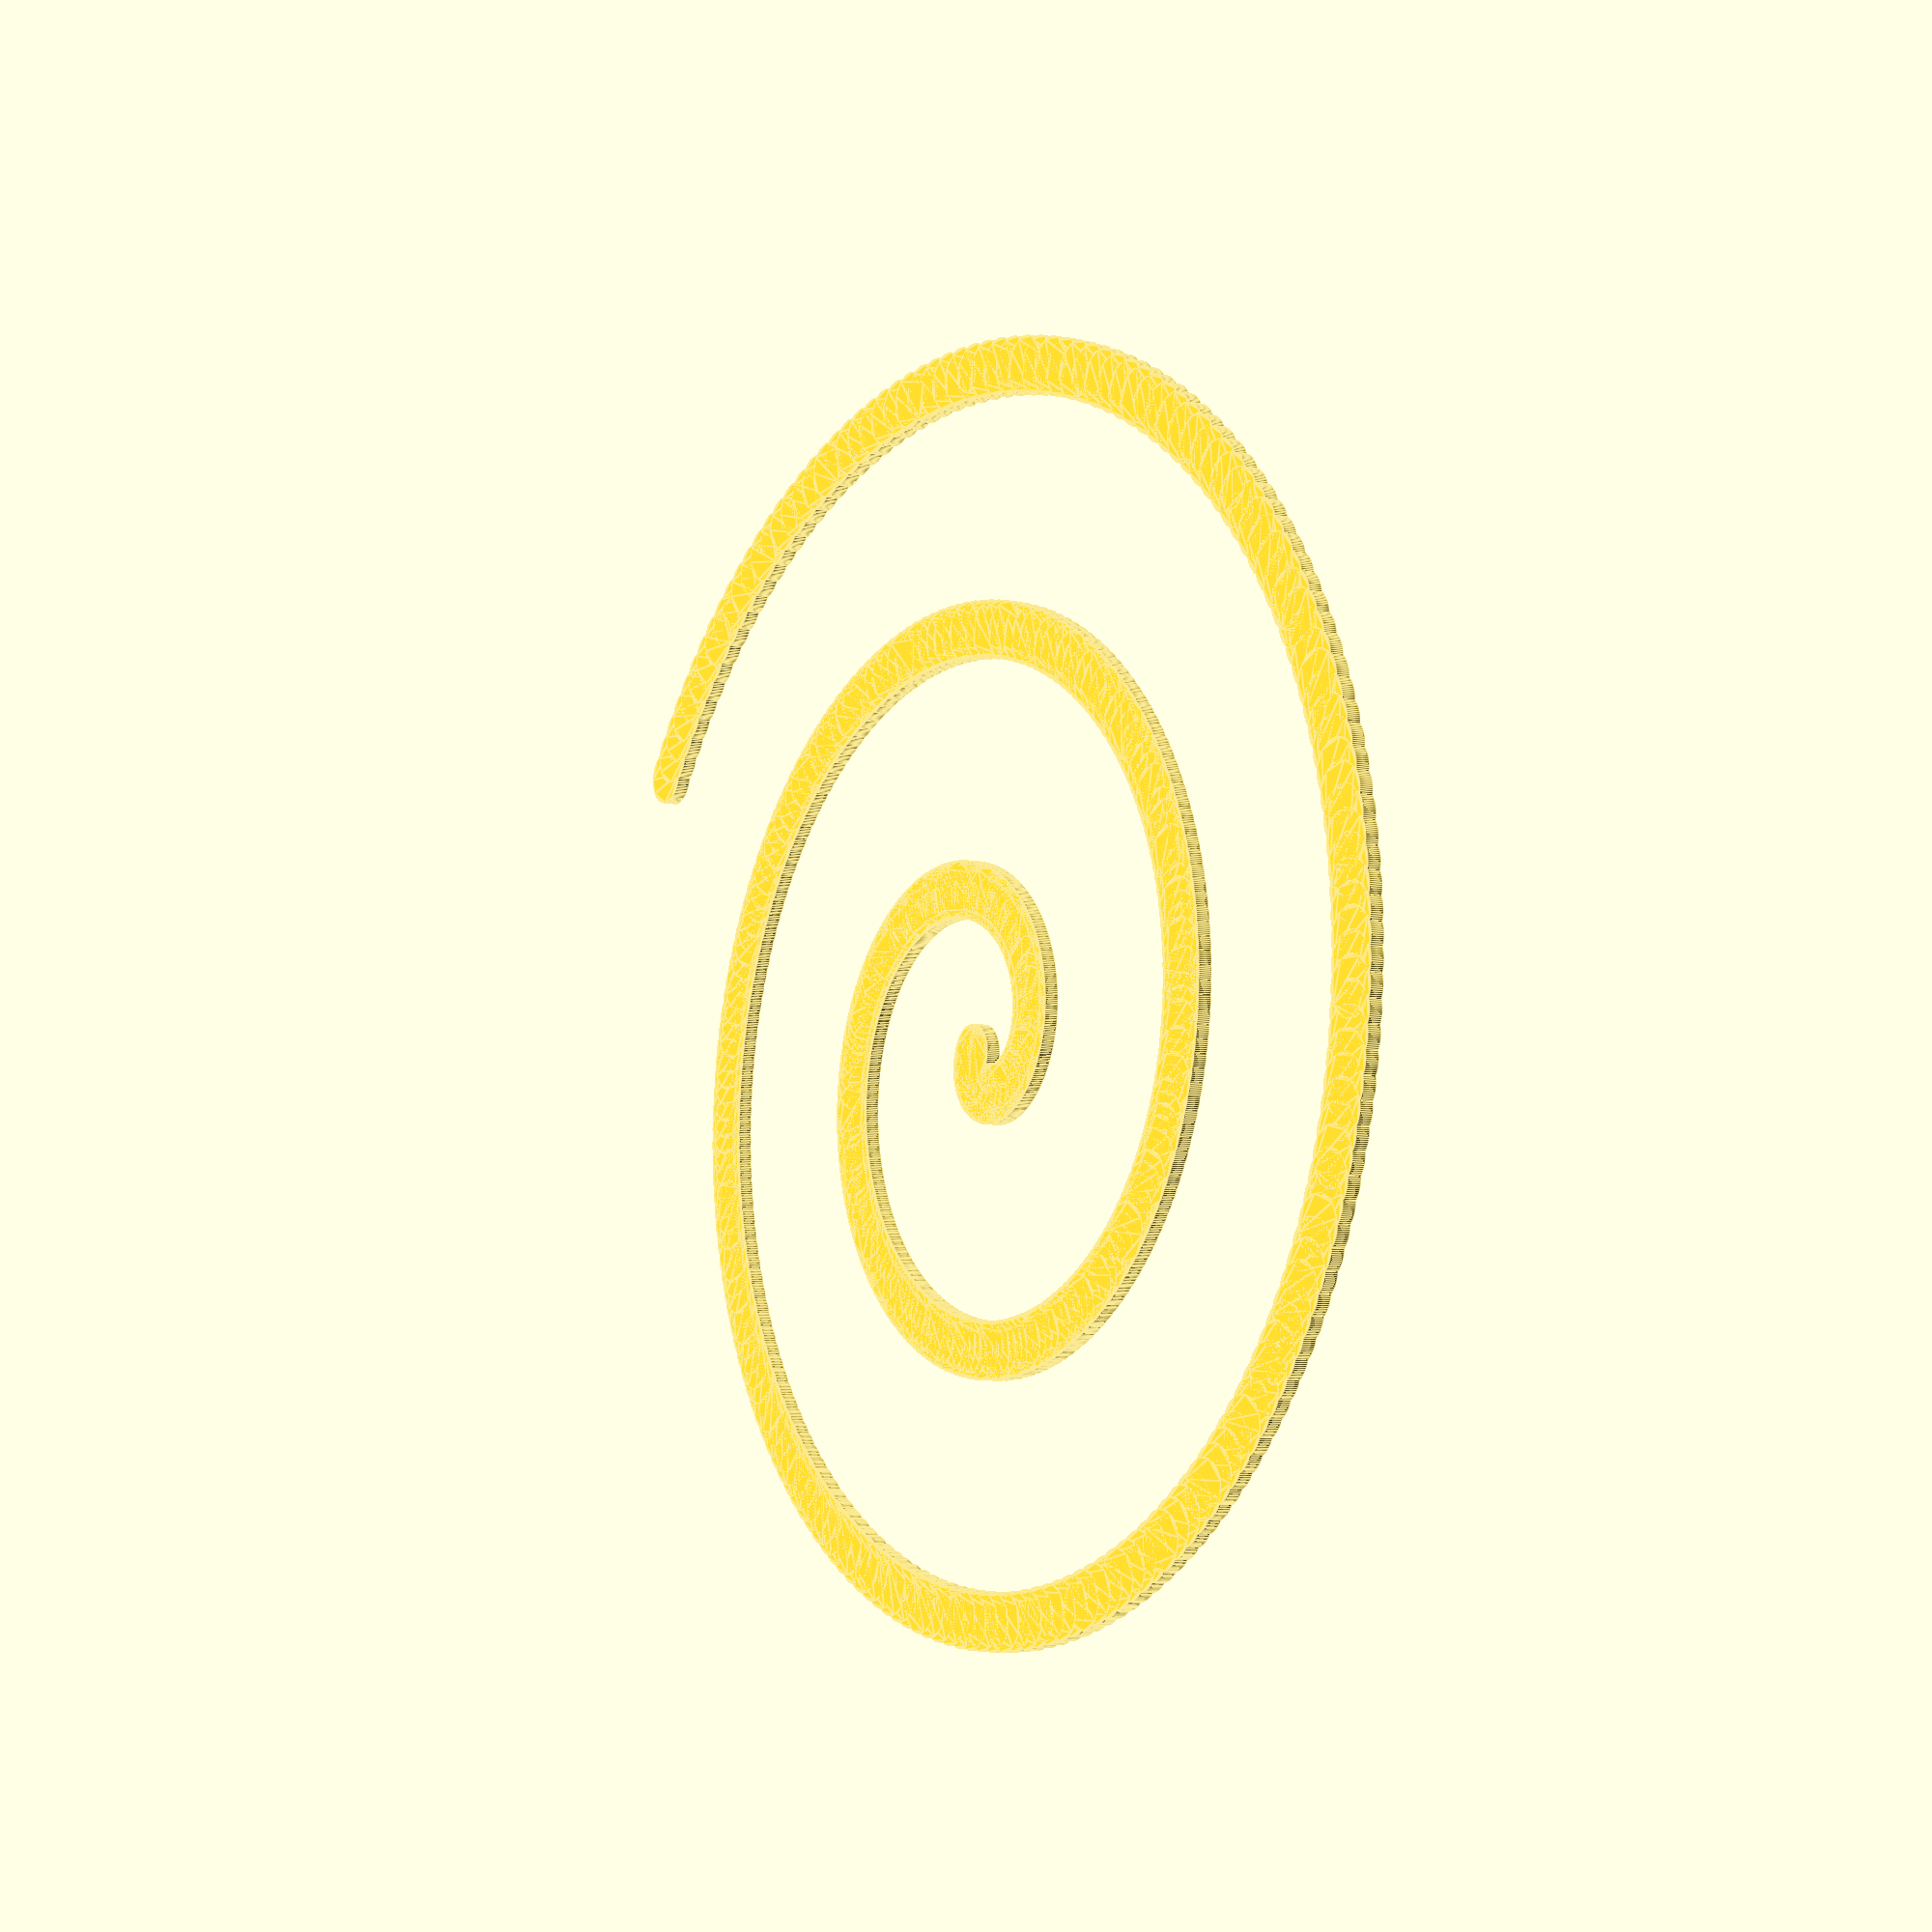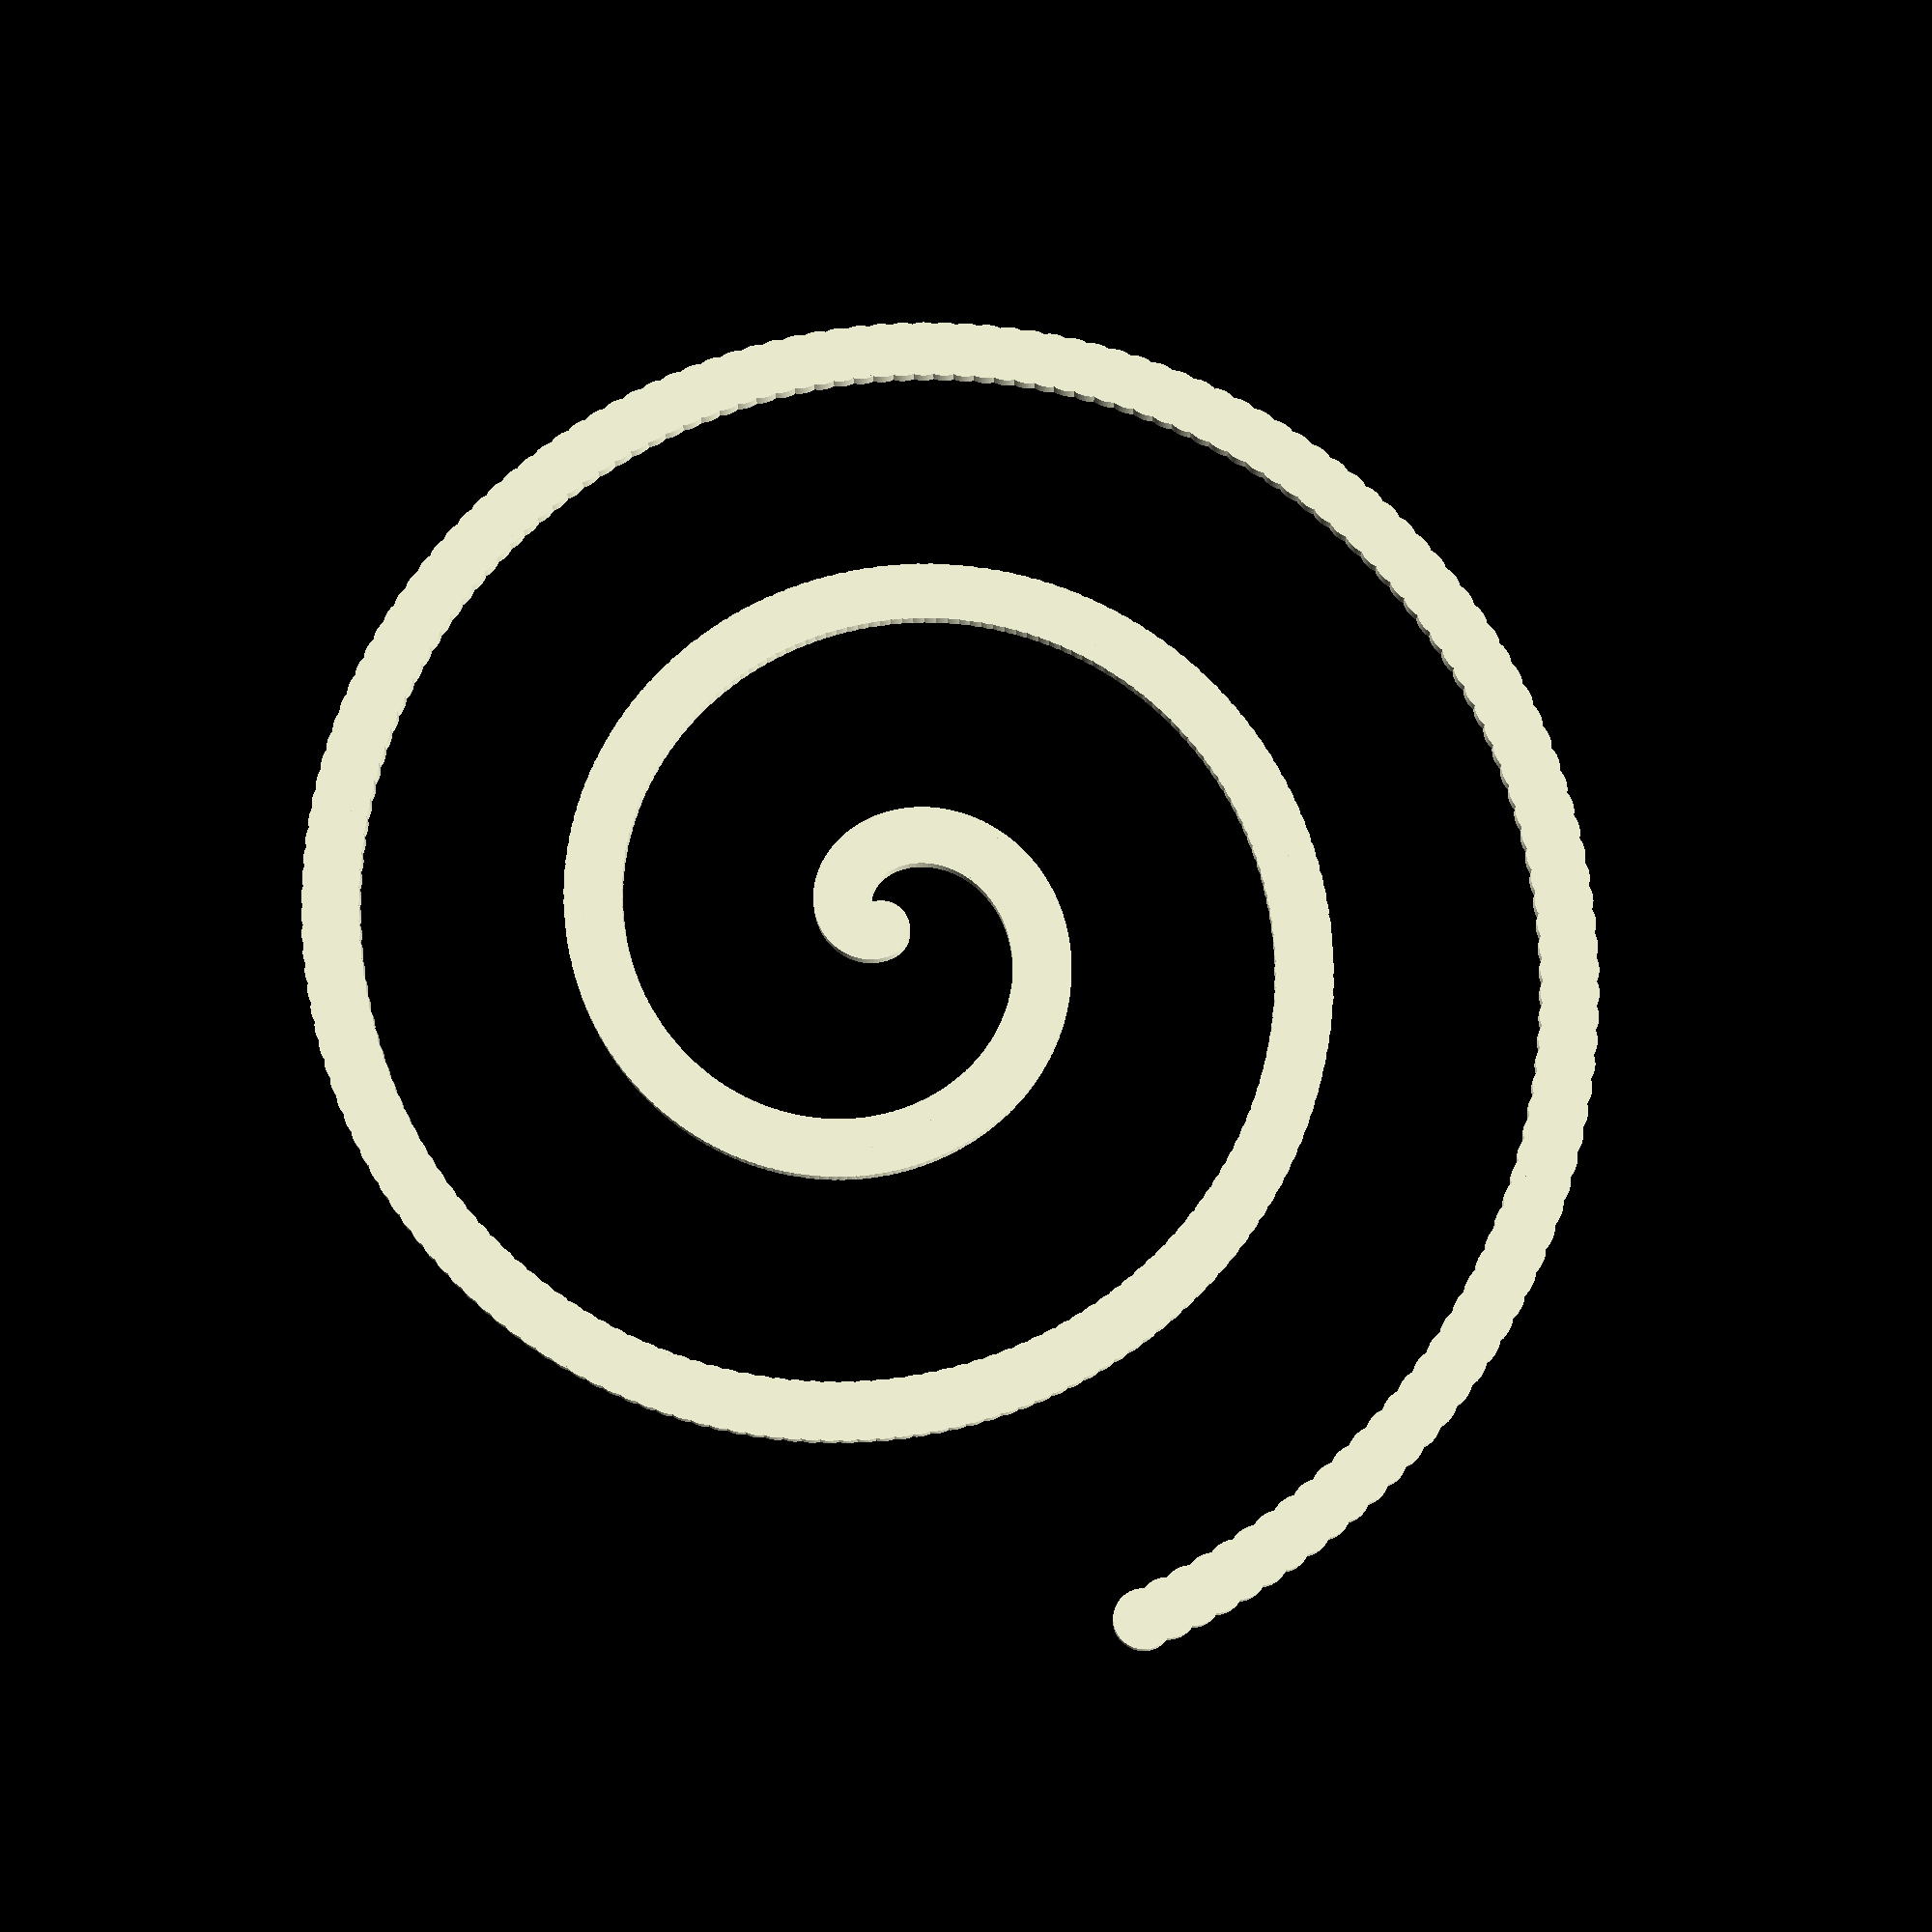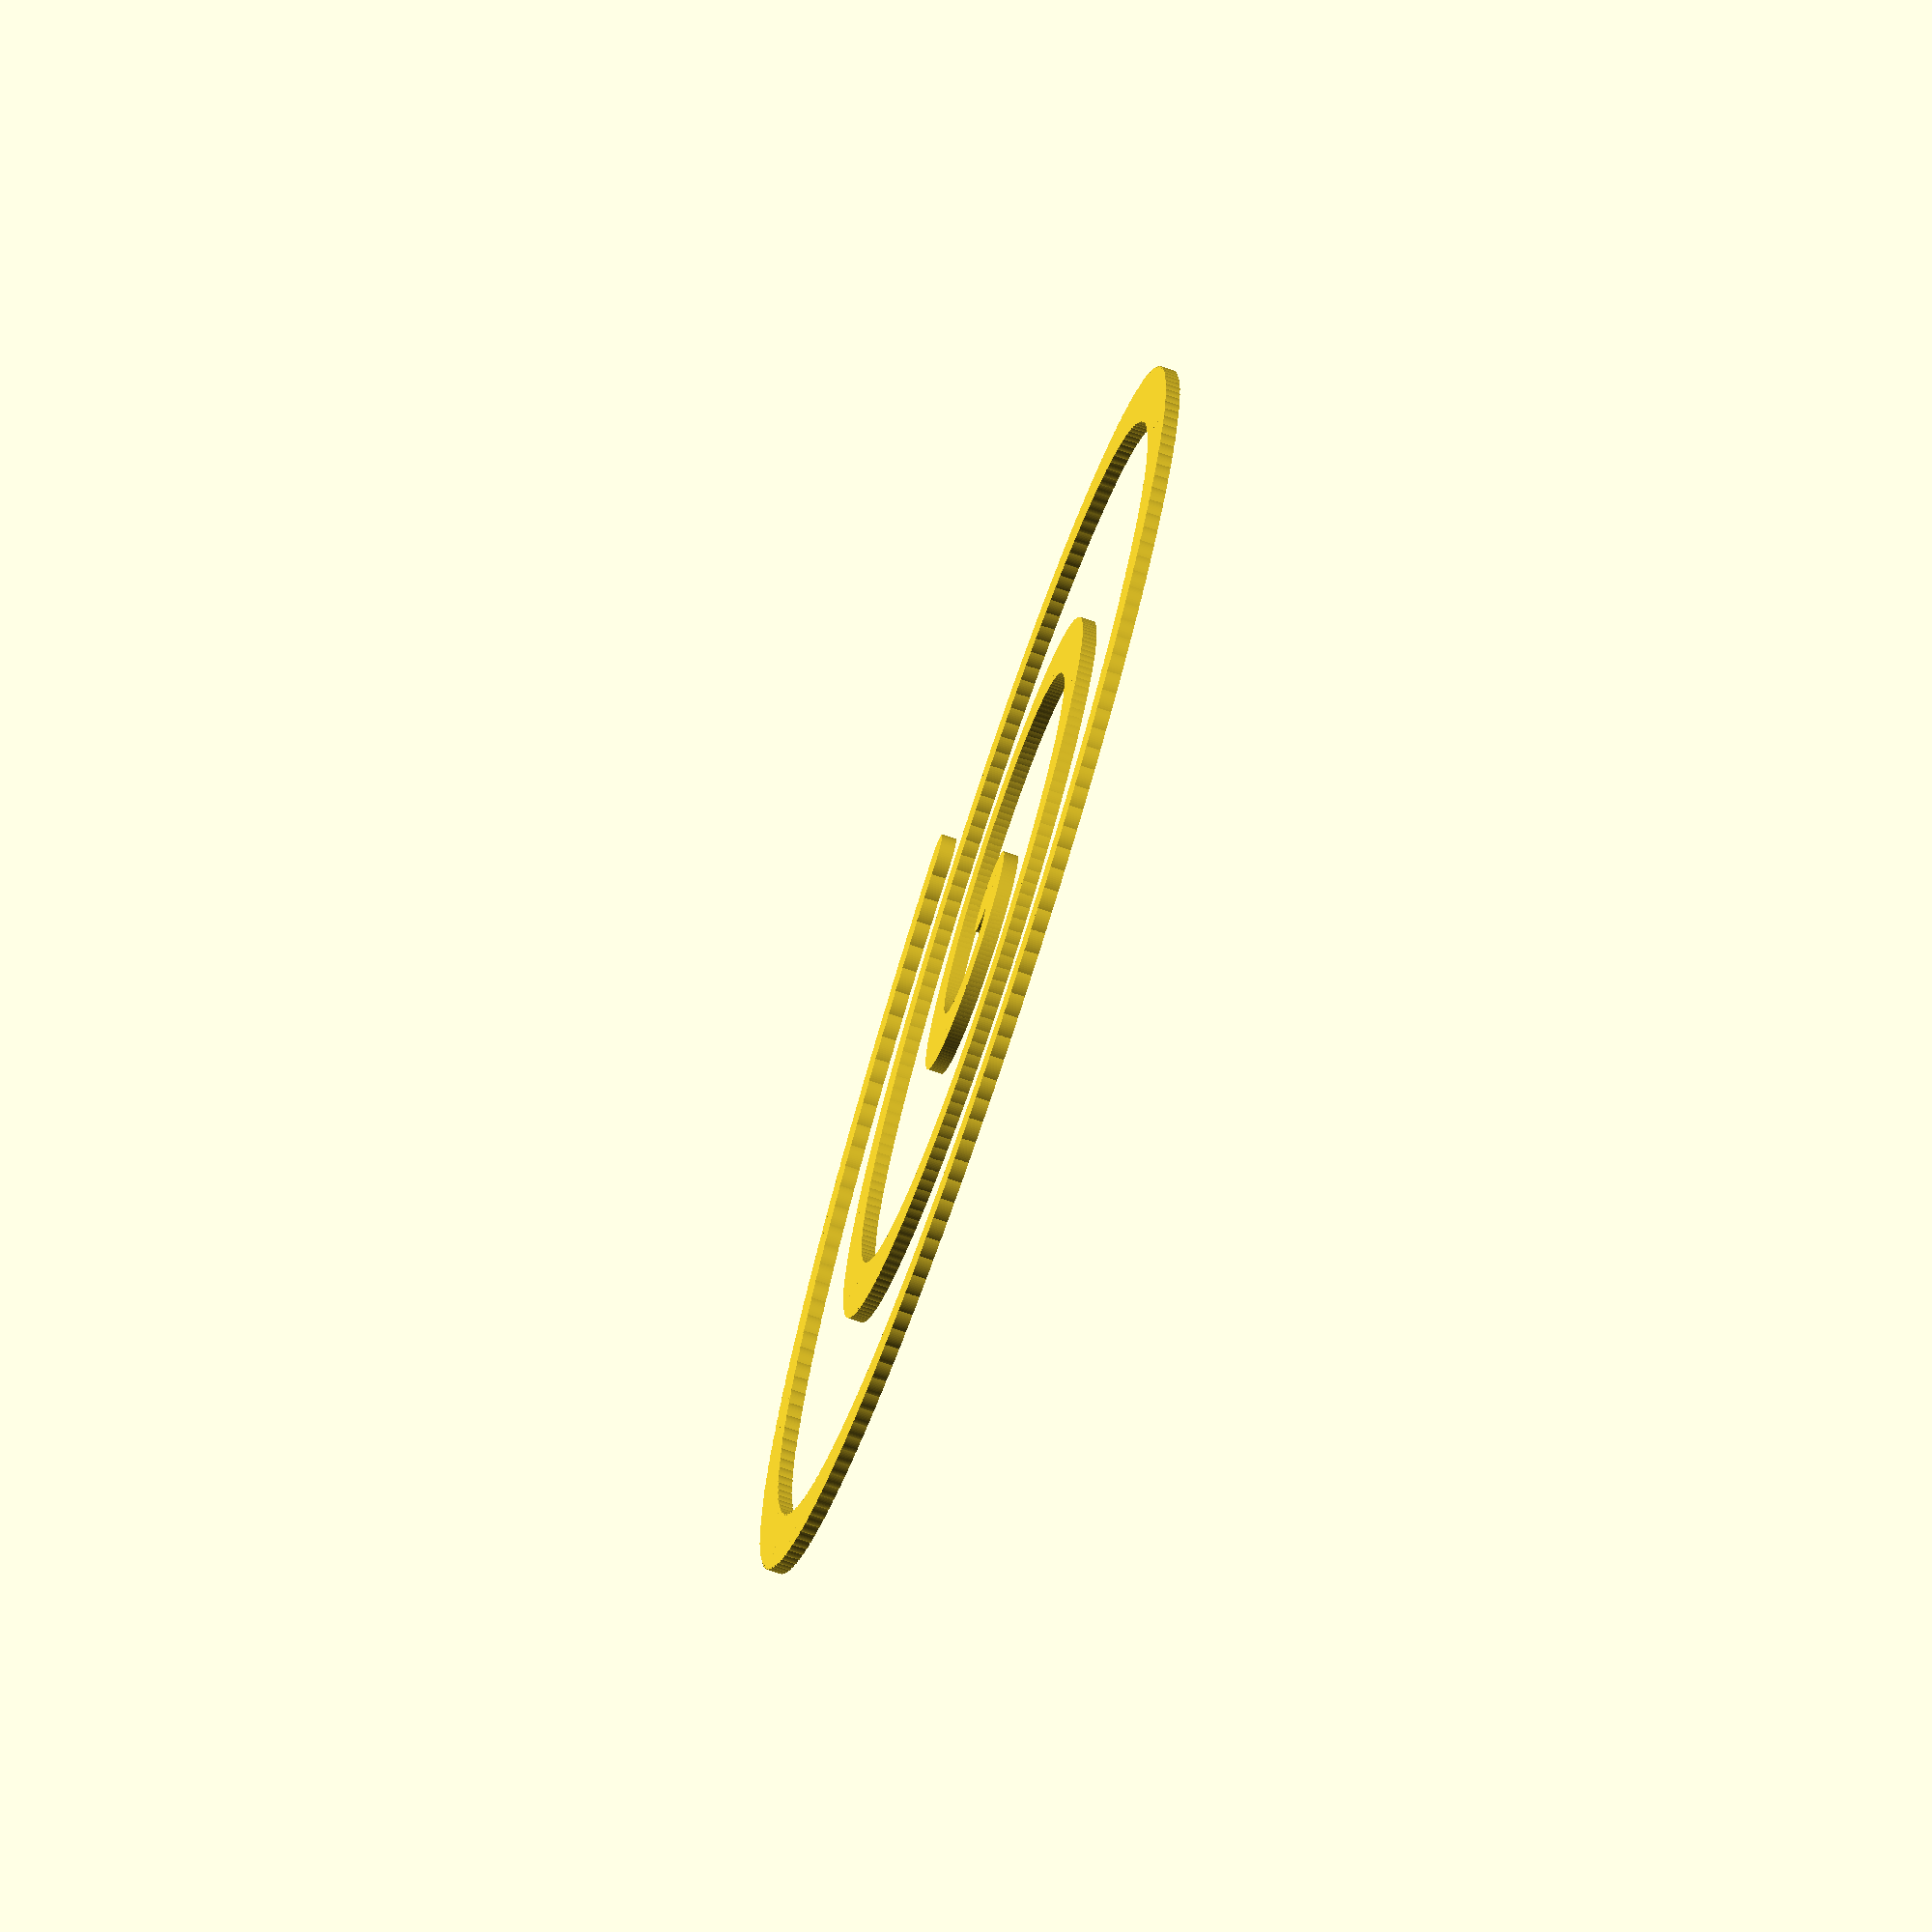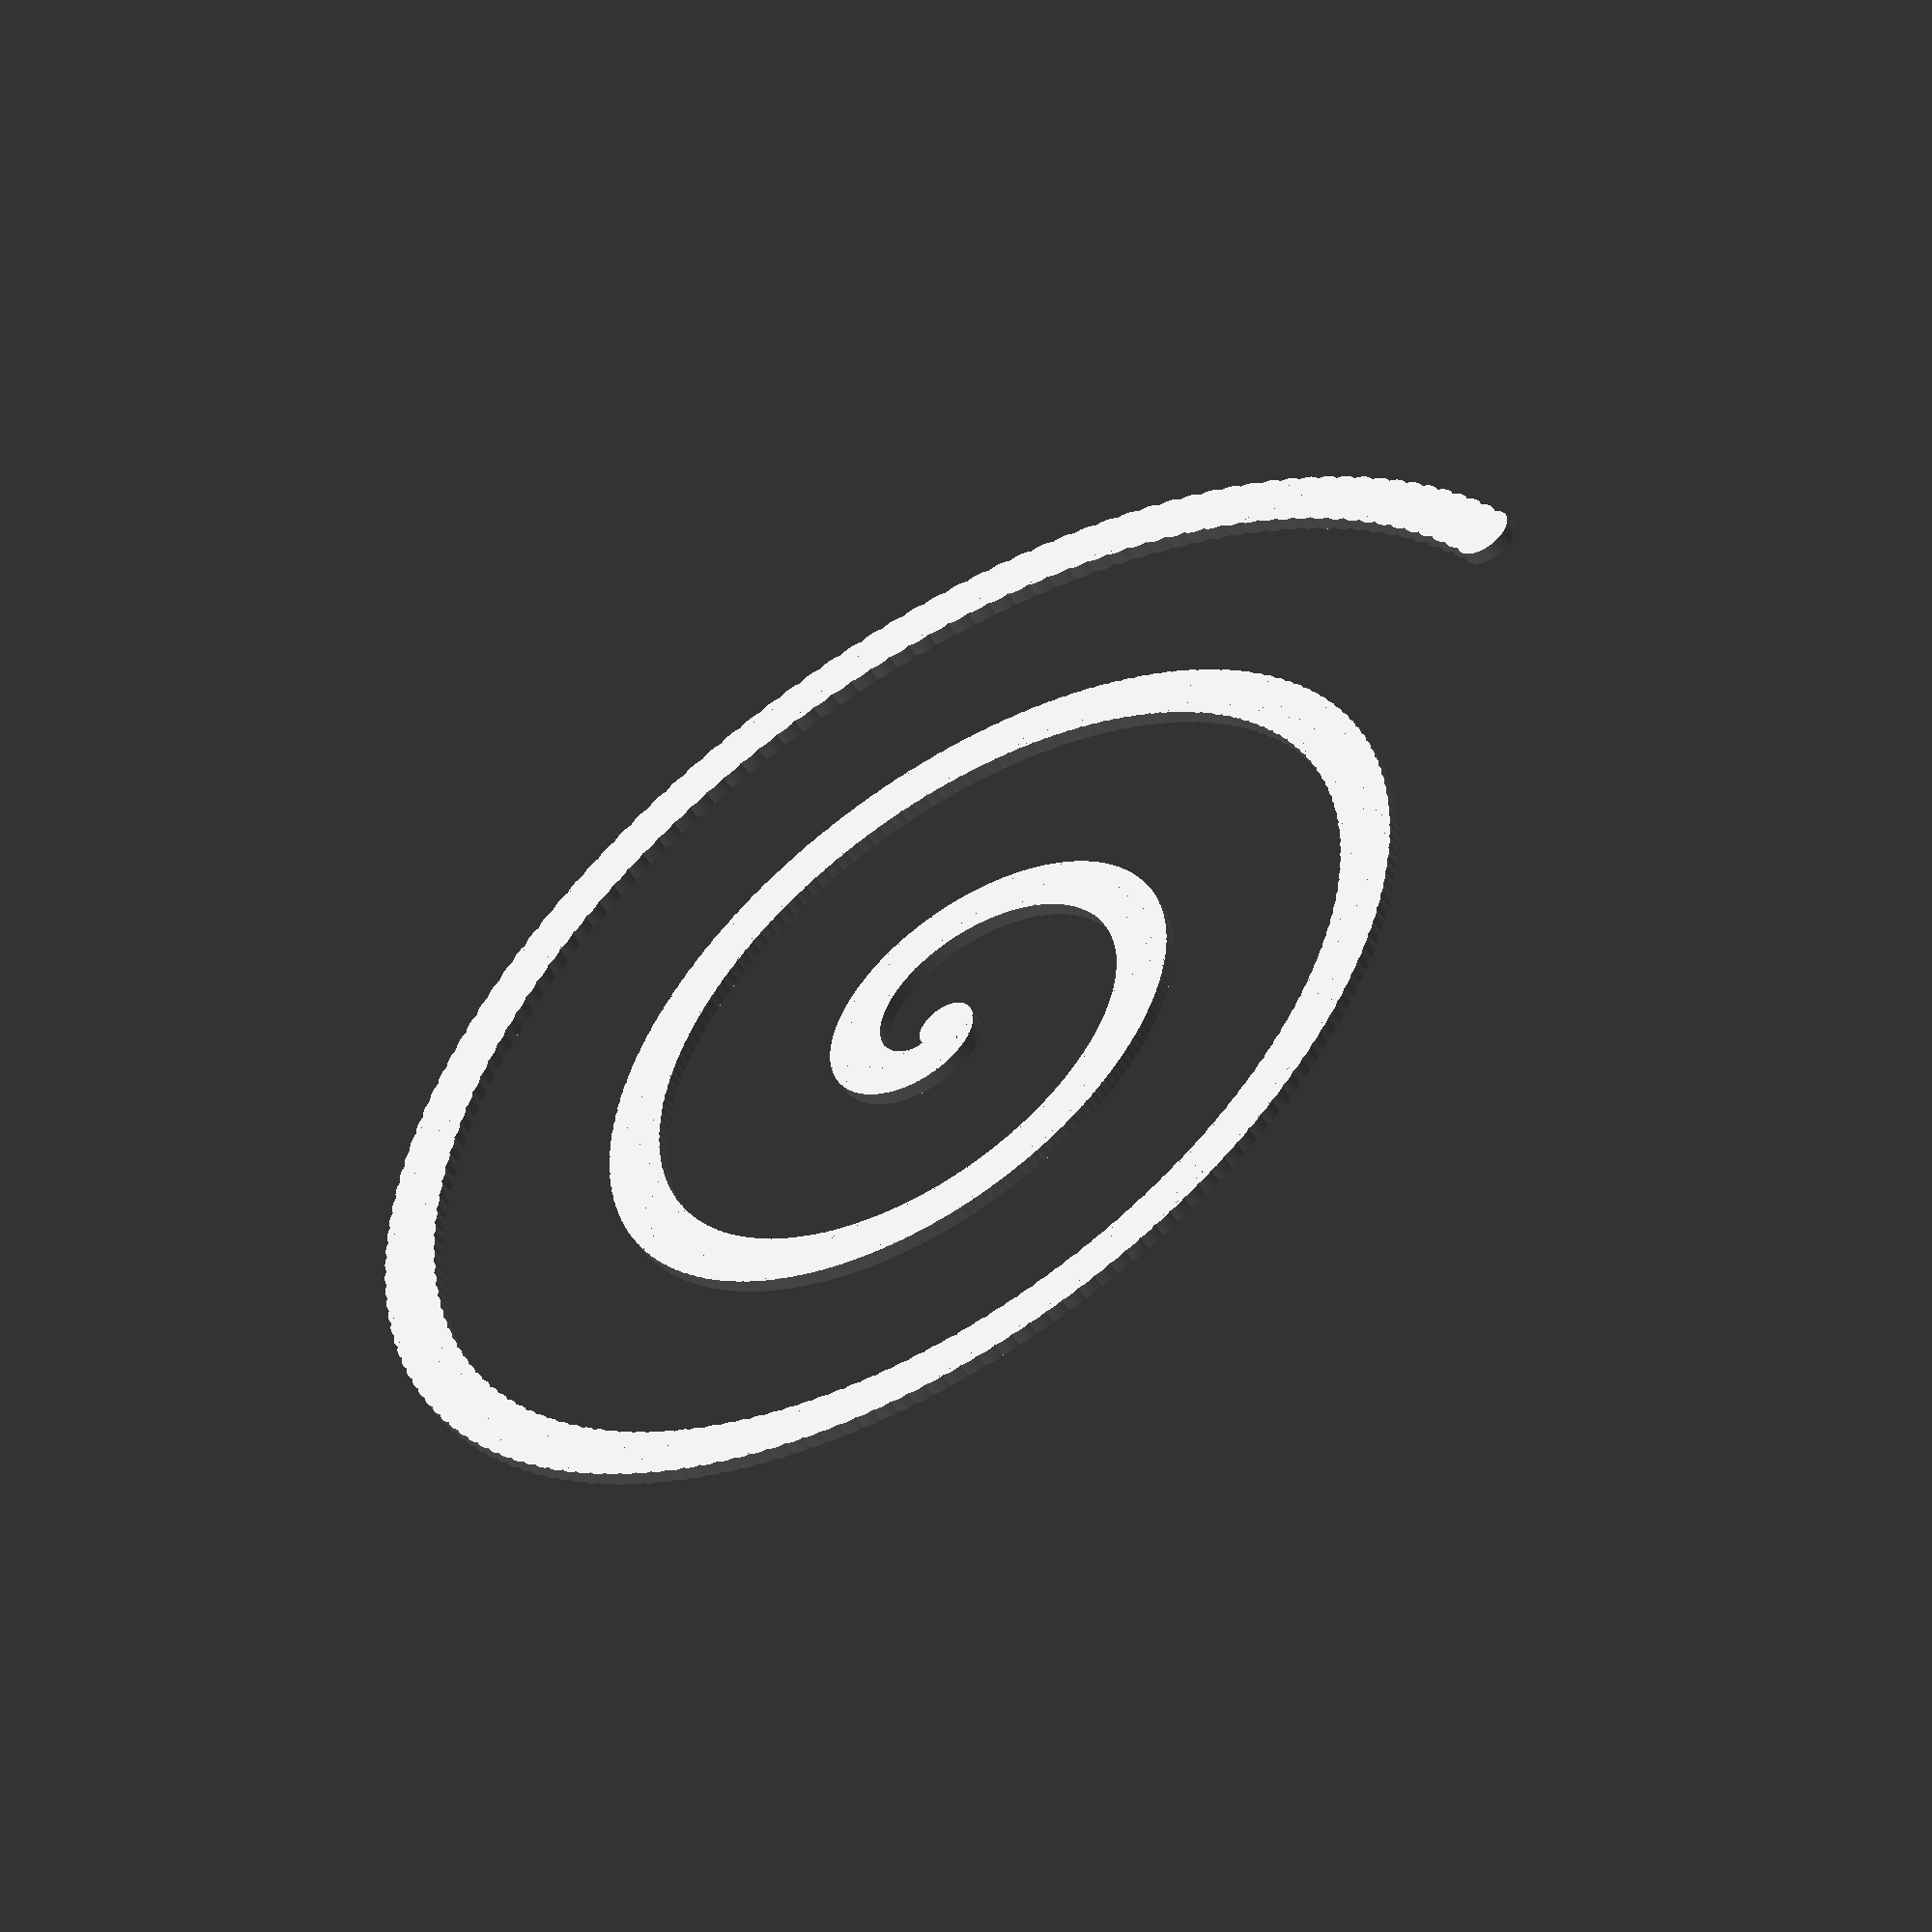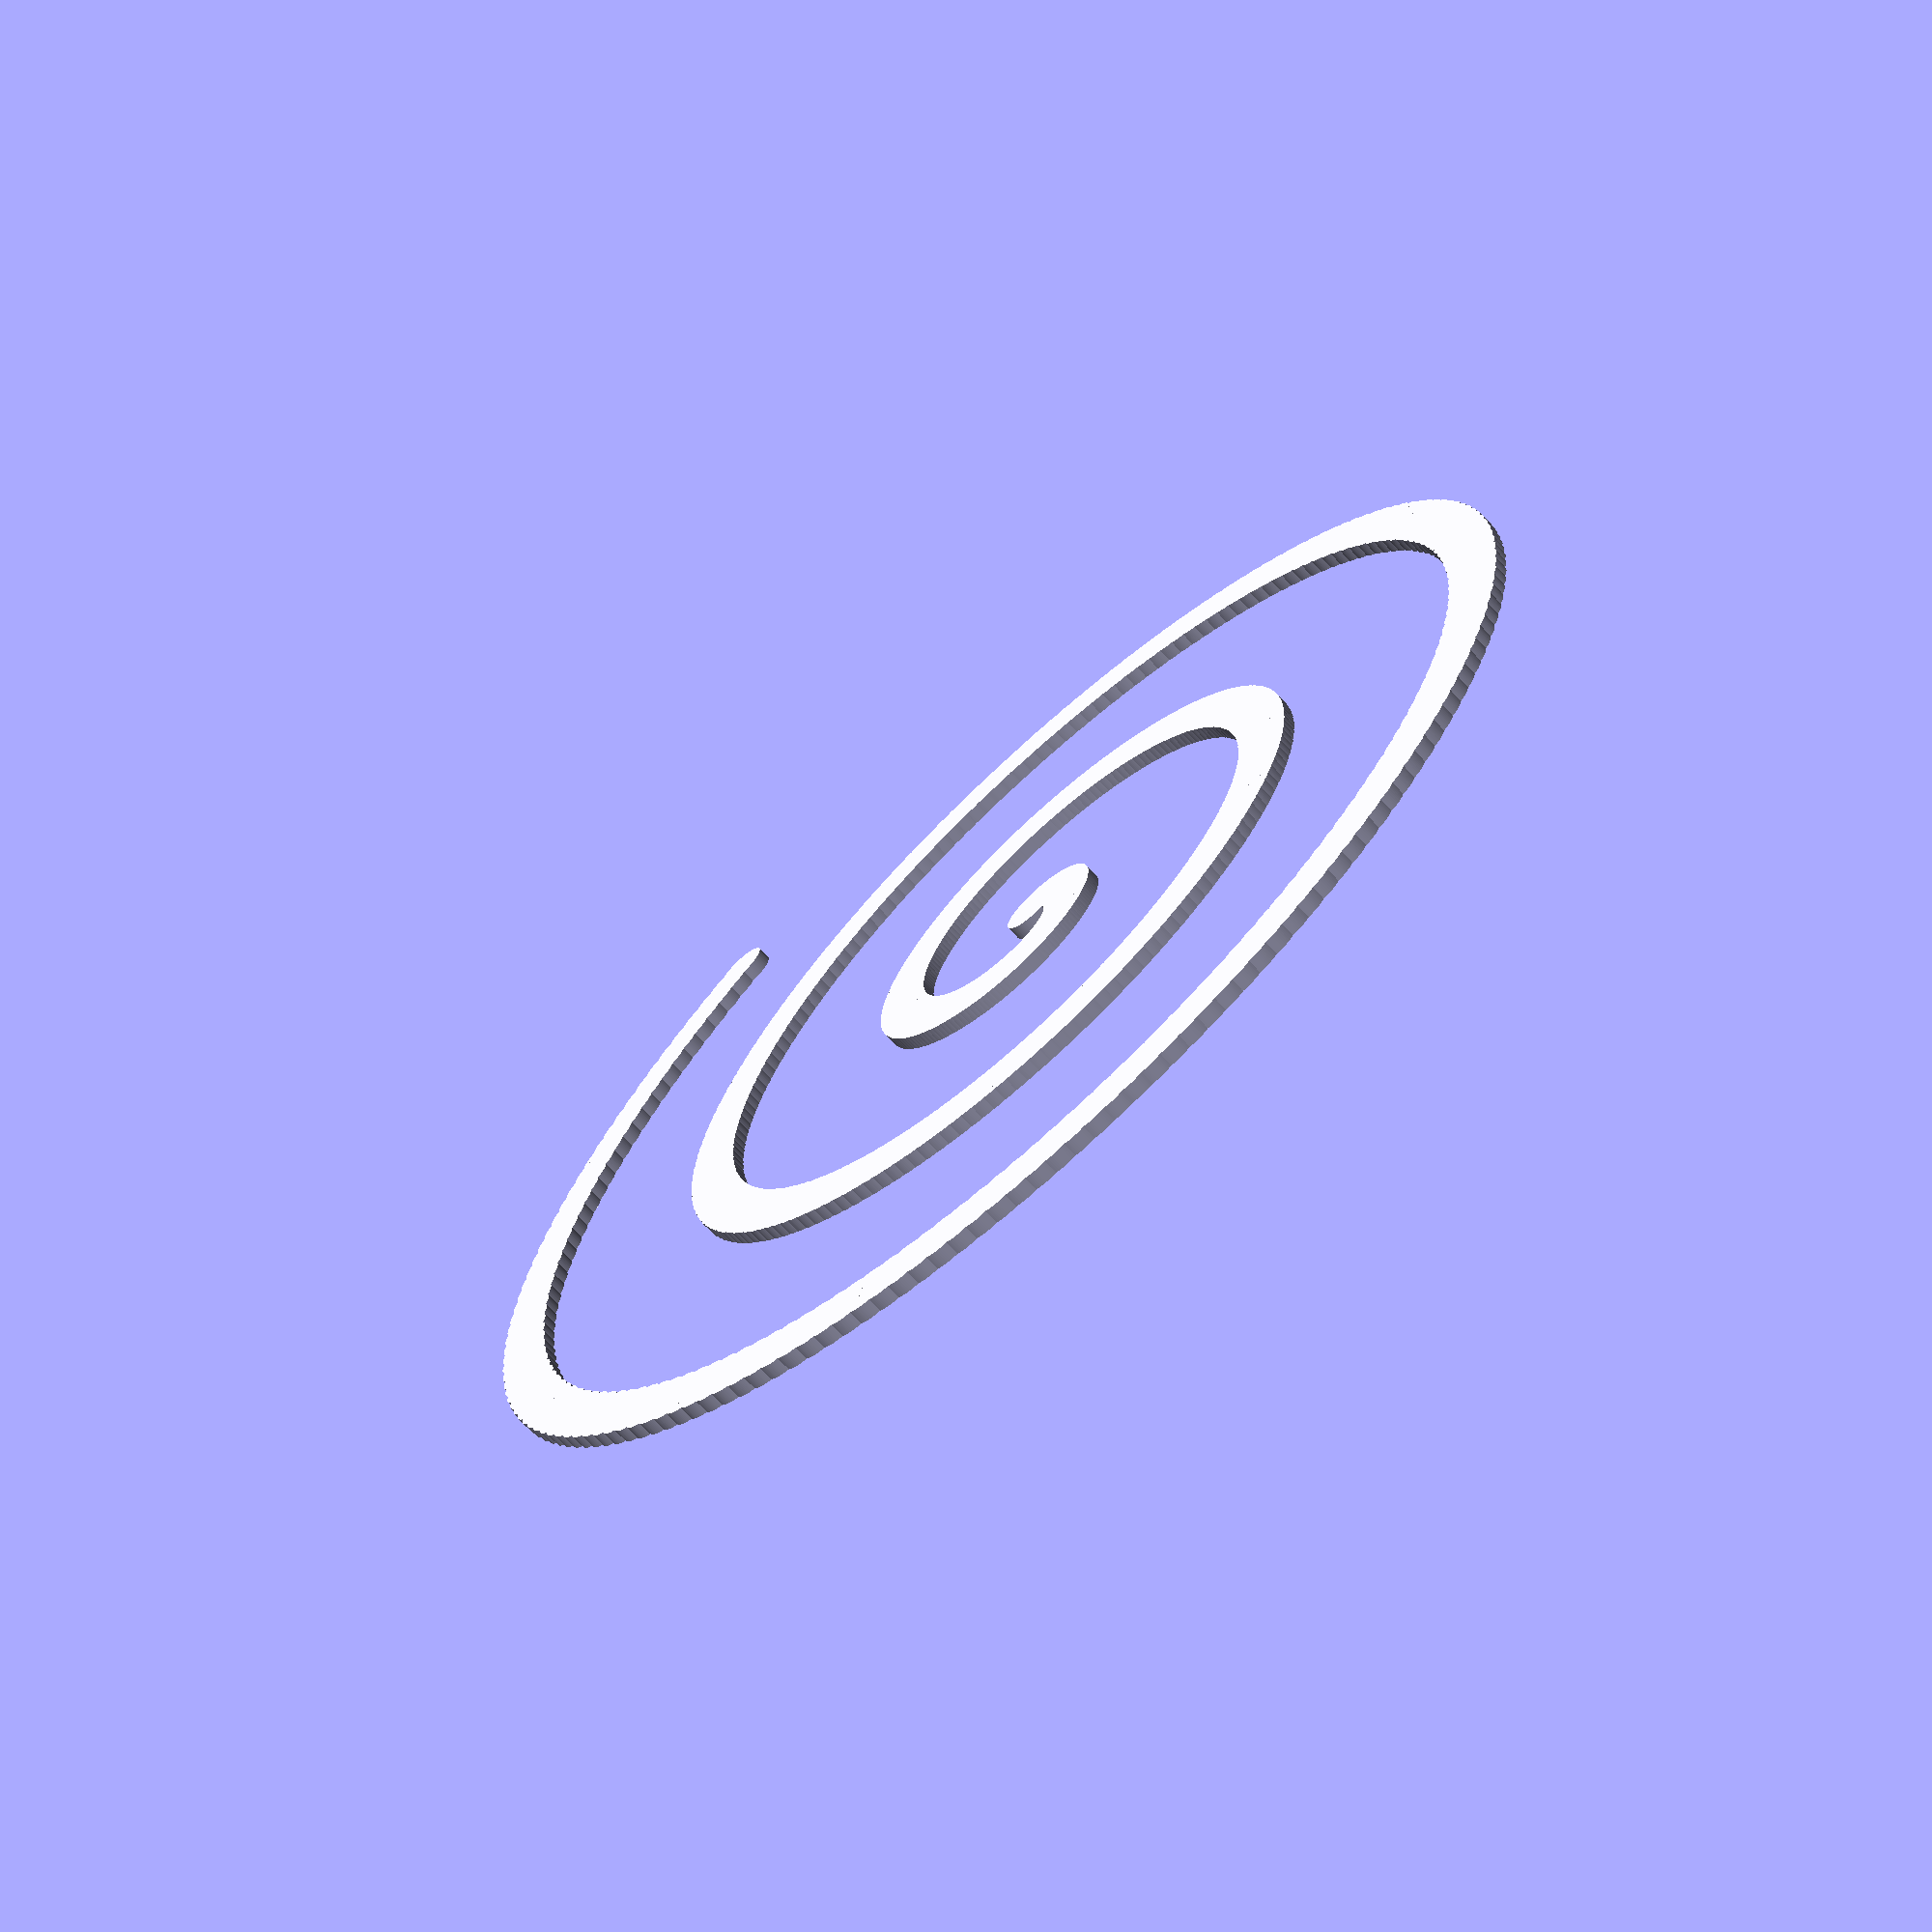
<openscad>


/* 
	Supplemental 2D design SCAD 3

*/

$fn=100; // Set resolution for circles

module spiral(n, radius, spacing) {
    if (n > 0) {
        translate([spacing * n, 0, 0]) {
            circle(r=radius);
        }
        rotate([0,0,2]) { // Reduce rotation degree for more spirals.
            spiral(n - 1, radius, spacing);
        }
    }
}

spiral(500, 2, 0.1); //500 circles, radius 2, spacing 0.1

</openscad>
<views>
elev=187.6 azim=149.8 roll=302.3 proj=p view=edges
elev=194.7 azim=249.7 roll=179.4 proj=p view=solid
elev=254.7 azim=77.4 roll=108.4 proj=o view=wireframe
elev=233.3 azim=149.3 roll=148.3 proj=o view=solid
elev=249.4 azim=54.5 roll=137.8 proj=p view=wireframe
</views>
